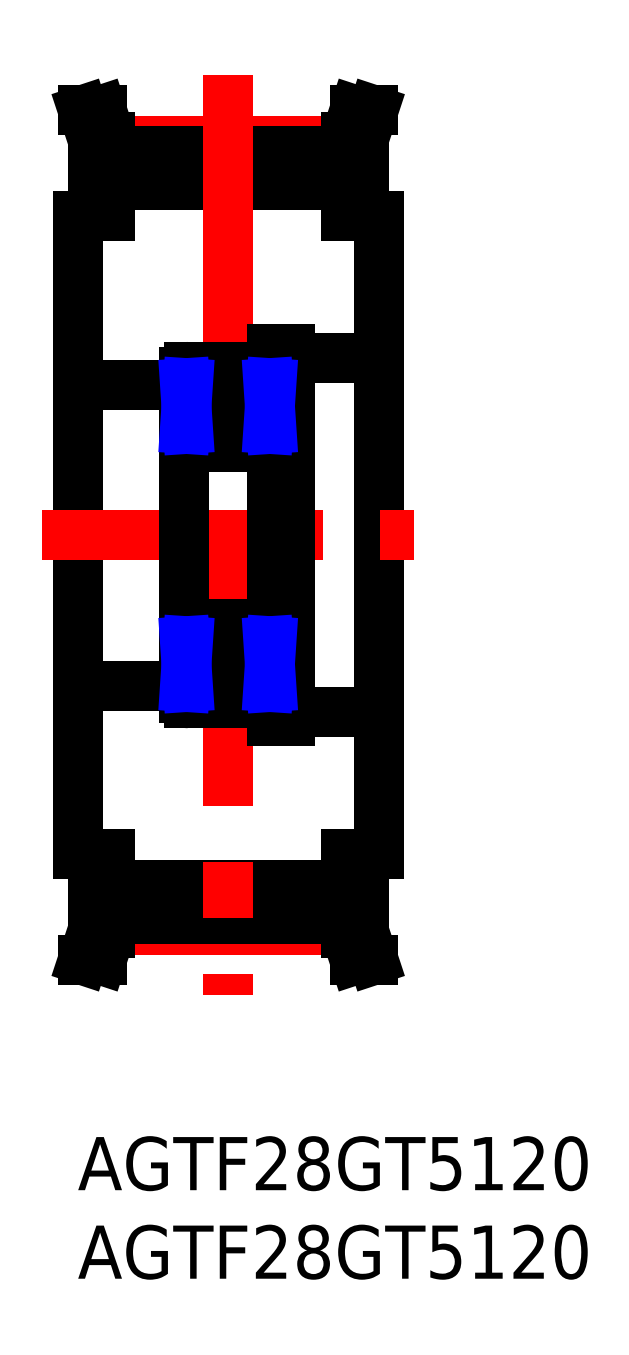
<metadata>
{"format":"dxf","ext":"dxf","renderer":"ezdxf+matplotlib","layout":"modelspace","background":"white","min_lineweight":24,"dpi":150}
</metadata>
<code>
0
SECTION
2
ENTITIES
0
INSERT
8
MSM_CONTINUOUS
2
*U3
10
0
20
0
30
0
0
INSERT
8
MSM_CONTINUOUS
2
*U4
10
0
20
0
30
0
0
LINE
8
MSM_CONTINUOUS
10
0
20
52
30
0
11
0
21
16
31
0
0
LINE
8
MSM_CONTINUOUS
10
17
20
52
30
0
11
17
21
16
31
0
0
LINE
8
MSM_CENTER
10
1.85
20
11.72
30
0
11
15.15
21
11.72
31
0
0
LINE
8
MSM_CONTINUOUS
10
1.85
20
14.22
30
0
11
15.15
21
14.22
31
0
0
LINE
8
MSM_CONTINUOUS
10
1.85
20
12.29
30
0
11
15.15
21
12.29
31
0
0
LINE
8
MSM_CENTER
10
1.85
20
56.28
30
0
11
15.15
21
56.28
31
0
0
LINE
8
MSM_CONTINUOUS
10
1.85
20
53.78
30
0
11
15.15
21
53.78
31
0
0
LINE
8
MSM_CONTINUOUS
10
1.85
20
55.71
30
0
11
15.15
21
55.71
31
0
0
LINE
8
MSM_CENTER
10
-2
20
34
30
0
11
19
21
34
31
0
0
LINE
8
MSM_CONTINUOUS
10
1.85
20
56.49
30
0
11
1.85
21
52
31
0
0
LINE
8
MSM_CONTINUOUS
10
0.85
20
56.33
30
0
11
0.85
21
52
31
0
0
LINE
8
MSM_CONTINUOUS
10
1.85
20
52
30
0
11
0
21
52
31
0
0
LINE
8
MSM_CONTINUOUS
10
0.3
20
58
30
0
11
1.353
21
58
31
0
0
LINE
8
MSM_CONTINUOUS
10
0.85
20
56.33
30
0
11
0.3
21
58
31
0
0
LINE
8
MSM_CONTINUOUS
10
1.85
20
56.49
30
0
11
1.353
21
58
31
0
0
LINE
8
MSM_CONTINUOUS
10
1.85
20
11.51
30
0
11
1.85
21
16
31
0
0
LINE
8
MSM_CONTINUOUS
10
0.85
20
11.67
30
0
11
0.85
21
16
31
0
0
LINE
8
MSM_CONTINUOUS
10
1.85
20
16
30
0
11
0
21
16
31
0
0
LINE
8
MSM_CONTINUOUS
10
0.3
20
10
30
0
11
1.353
21
10
31
0
0
LINE
8
MSM_CONTINUOUS
10
0.85
20
11.67
30
0
11
0.3
21
10
31
0
0
LINE
8
MSM_CONTINUOUS
10
1.85
20
11.51
30
0
11
1.353
21
10
31
0
0
LINE
8
MSM_CONTINUOUS
10
15.15
20
56.49
30
0
11
15.15
21
52
31
0
0
LINE
8
MSM_CONTINUOUS
10
16.15
20
56.33
30
0
11
16.15
21
52
31
0
0
LINE
8
MSM_CONTINUOUS
10
15.15
20
52
30
0
11
17
21
52
31
0
0
LINE
8
MSM_CONTINUOUS
10
16.7
20
58
30
0
11
15.65
21
58
31
0
0
LINE
8
MSM_CONTINUOUS
10
16.7
20
58
30
0
11
16.15
21
56.33
31
0
0
LINE
8
MSM_CONTINUOUS
10
15.65
20
58
30
0
11
15.15
21
56.49
31
0
0
LINE
8
MSM_CONTINUOUS
10
15.15
20
11.51
30
0
11
15.15
21
16
31
0
0
LINE
8
MSM_CONTINUOUS
10
16.15
20
11.67
30
0
11
16.15
21
16
31
0
0
LINE
8
MSM_CONTINUOUS
10
15.15
20
16
30
0
11
17
21
16
31
0
0
LINE
8
MSM_CONTINUOUS
10
16.7
20
10
30
0
11
15.65
21
10
31
0
0
LINE
8
MSM_CONTINUOUS
10
16.7
20
10
30
0
11
16.15
21
11.67
31
0
0
LINE
8
MSM_CONTINUOUS
10
15.65
20
10
30
0
11
15.15
21
11.51
31
0
0
LINE
8
MSM_CENTER
10
8.5
20
60
30
0
11
8.5
21
8
31
0
0
LINE
8
MSM_CONTINUOUS
10
0
20
25.5
30
0
11
6
21
25.5
31
0
0
LINE
8
MSM_CONTINUOUS
10
11
20
44.5
30
0
11
11
21
23.5
31
0
0
LINE
8
MSM_CONTINUOUS
10
6
20
24.8
30
0
11
6
21
43.2
31
0
0
LINE
8
MSM_CONTINUOUS
10
11
20
24.5
30
0
11
6.3
21
24.5
31
0
0
ARC
8
MSM_CONTINUOUS
10
6.3
20
24.8
30
0
40
0.3
50
180
51
270
0
ARC
8
MSM_CONTINUOUS
10
10.7
20
24.8
30
0
40
0.3
50
270
51
0
0
LINE
8
MSM_CONTINUOUS
10
10.77
20
27.63
30
0
11
9.201
21
27.63
31
0
0
LINE
8
MSM_CONTINUOUS
10
6.3
20
29
30
0
11
10.7
21
29
31
0
0
LINE
8
MSM_CONTINUOUS
10
9.213
20
25.88
30
0
11
10.77
21
25.88
31
0
0
CIRCLE
8
MSM_CONTINUOUS
10
8.5
20
26.75
30
0
40
1.125
0
LINE
8
MSM_CONTINUOUS
10
6
20
28
30
0
11
6.23
21
28
31
0
0
LINE
8
MSM_CONTINUOUS
10
6.23
20
25.42
30
0
11
6
21
25.42
31
0
0
LINE
8
MSM_CONTINUOUS
10
6.23
20
25.42
30
0
11
6.23
21
28
31
0
0
LINE
8
MSM_CONTINUOUS
10
6.058
20
28
30
0
11
6.058
21
25.42
31
0
0
LINE
8
MSM_CONTINUOUS
10
6.23
20
25.88
30
0
11
7.787
21
25.88
31
0
0
LINE
8
MSM_CONTINUOUS
10
7.799
20
27.63
30
0
11
6.23
21
27.63
31
0
0
ARC
8
MSM_CONTINUOUS
10
6.3
20
28.7
30
0
40
0.3
50
90
51
180
0
LINE
8
MSM_CONTINUOUS
10
10.77
20
28
30
0
11
11
21
28
31
0
0
ARC
8
MSM_CONTINUOUS
10
10.7
20
28.7
30
0
40
0.3
50
0
51
90
0
LINE
8
MSM_CONTINUOUS
10
10.77
20
28
30
0
11
10.77
21
25.42
31
0
0
LINE
8
MSM_CONTINUOUS
10
10.77
20
25.42
30
0
11
11
21
25.42
31
0
0
LINE
8
MSM_CONTINUOUS
10
10.94
20
25.42
30
0
11
10.94
21
28
31
0
0
LINE
8
MSM_CONTINUOUS
10
0
20
42.5
30
0
11
6
21
42.5
31
0
0
CIRCLE
8
MSM_CONTINUOUS
10
8.5
20
41.25
30
0
40
1.125
0
LINE
8
MSM_CONTINUOUS
10
10.77
20
40.37
30
0
11
9.201
21
40.37
31
0
0
LINE
8
MSM_CONTINUOUS
10
9.213
20
42.12
30
0
11
10.77
21
42.12
31
0
0
LINE
8
MSM_CONTINUOUS
10
11
20
43.5
30
0
11
6.3
21
43.5
31
0
0
LINE
8
MSM_CONTINUOUS
10
6.3
20
39
30
0
11
10.7
21
39
31
0
0
LINE
8
MSM_CONTINUOUS
10
6.058
20
40
30
0
11
6.058
21
42.57
31
0
0
LINE
8
MSM_CONTINUOUS
10
6
20
40
30
0
11
6.23
21
40
31
0
0
LINE
8
MSM_CONTINUOUS
10
6.23
20
42.57
30
0
11
6.23
21
40
31
0
0
LINE
8
MSM_CONTINUOUS
10
6.23
20
42.57
30
0
11
6
21
42.57
31
0
0
ARC
8
MSM_CONTINUOUS
10
6.3
20
39.3
30
0
40
0.3
50
180
51
270
0
LINE
8
MSM_CONTINUOUS
10
7.799
20
40.37
30
0
11
6.23
21
40.37
31
0
0
ARC
8
MSM_CONTINUOUS
10
6.3
20
43.2
30
0
40
0.3
50
90
51
180
0
LINE
8
MSM_CONTINUOUS
10
6.23
20
42.12
30
0
11
7.787
21
42.12
31
0
0
LINE
8
MSM_CONTINUOUS
10
10.94
20
42.57
30
0
11
10.94
21
40
31
0
0
LINE
8
MSM_CONTINUOUS
10
10.77
20
40
30
0
11
10.77
21
42.57
31
0
0
LINE
8
MSM_CONTINUOUS
10
10.77
20
40
30
0
11
11
21
40
31
0
0
ARC
8
MSM_CONTINUOUS
10
10.7
20
43.2
30
0
40
0.3
50
0
51
90
0
LINE
8
MSM_CONTINUOUS
10
10.77
20
42.57
30
0
11
11
21
42.57
31
0
0
ARC
8
MSM_CONTINUOUS
10
10.7
20
39.3
30
0
40
0.3
50
270
51
0
0
LINE
8
MSM_CONTINUOUS
10
12
20
28.76
30
0
11
11
21
28.76
31
0
0
LINE
8
MSM_CONTINUOUS
10
11
20
24.76
30
0
11
12
21
24.76
31
0
0
LINE
8
MSM_CONTINUOUS
10
12
20
24
30
0
11
17
21
24
31
0
0
LINE
8
MSM_CONTINUOUS
10
11
20
23.5
30
0
11
12
21
23.5
31
0
0
LINE
8
MSM_CONTINUOUS
10
12
20
44.5
30
0
11
12
21
23.5
31
0
0
LINE
8
MSM_CONTINUOUS
10
12
20
42
30
0
11
11
21
42
31
0
0
LINE
8
MSM_CONTINUOUS
10
12
20
44.5
30
0
11
11
21
44.5
31
0
0
LINE
8
MSM_CONTINUOUS
10
17
20
44
30
0
11
12
21
44
31
0
0
LINE
8
MSM_NARROW
10
6.058
20
42.57
30
0
11
6.23
21
40
31
0
0
LINE
8
MSM_NARROW
10
6.058
20
40
30
0
11
6.23
21
42.57
31
0
0
LINE
8
MSM_NARROW
10
10.77
20
42.57
30
0
11
10.94
21
40
31
0
0
LINE
8
MSM_NARROW
10
10.77
20
40
30
0
11
10.94
21
42.57
31
0
0
LINE
8
MSM_NARROW
10
6.058
20
28
30
0
11
6.23
21
25.43
31
0
0
LINE
8
MSM_NARROW
10
6.058
20
25.43
30
0
11
6.23
21
28
31
0
0
LINE
8
MSM_NARROW
10
10.77
20
28
30
0
11
10.94
21
25.43
31
0
0
LINE
8
MSM_NARROW
10
10.77
20
25.43
30
0
11
10.94
21
28
31
0
0
ENDSEC
0
EOF

</code>
